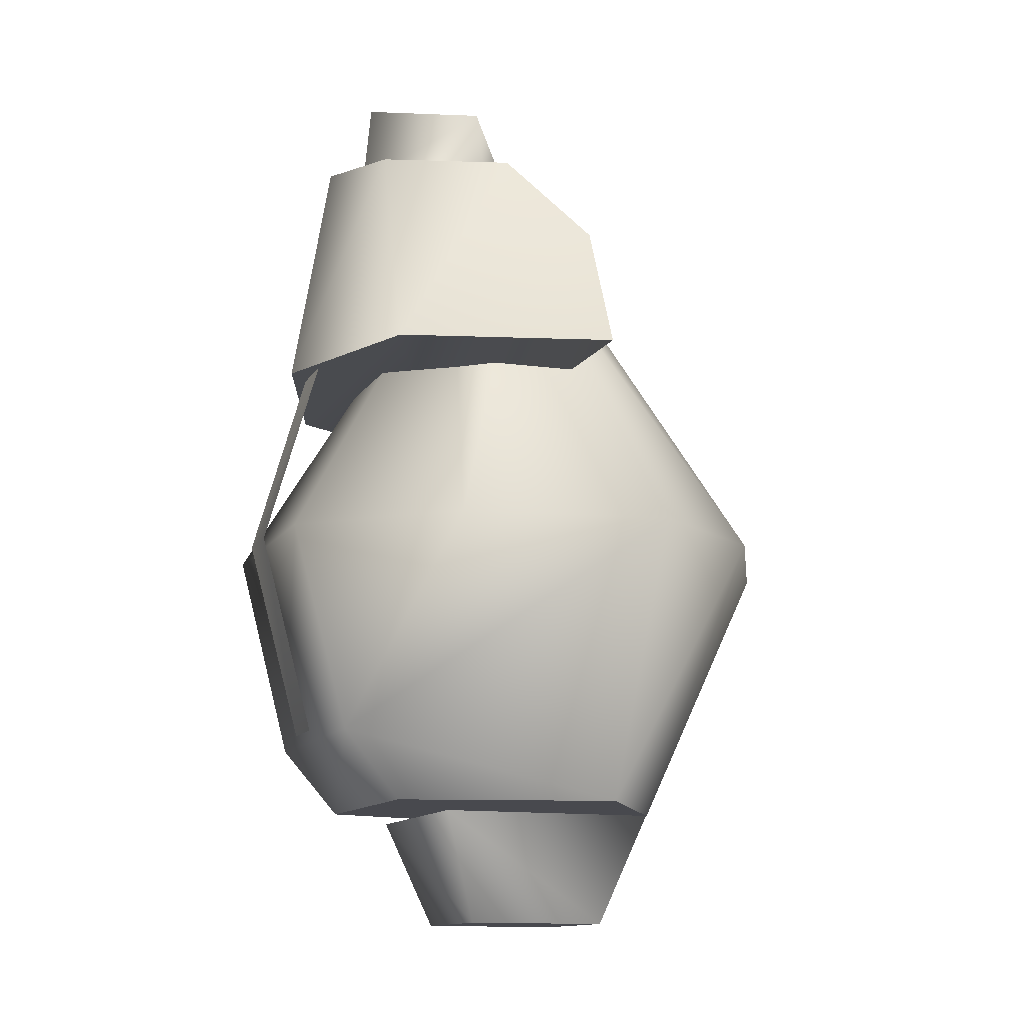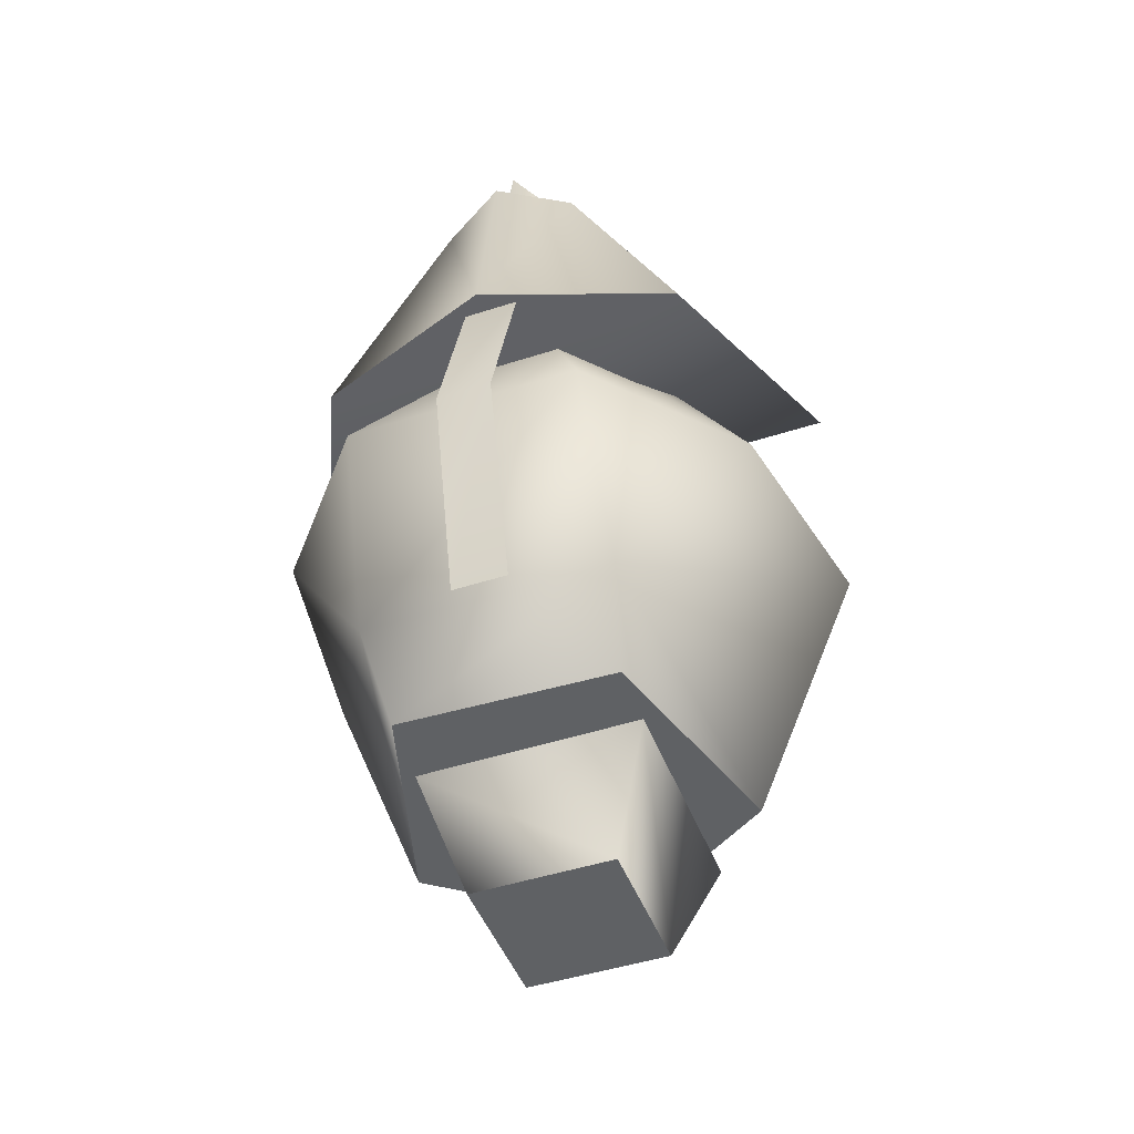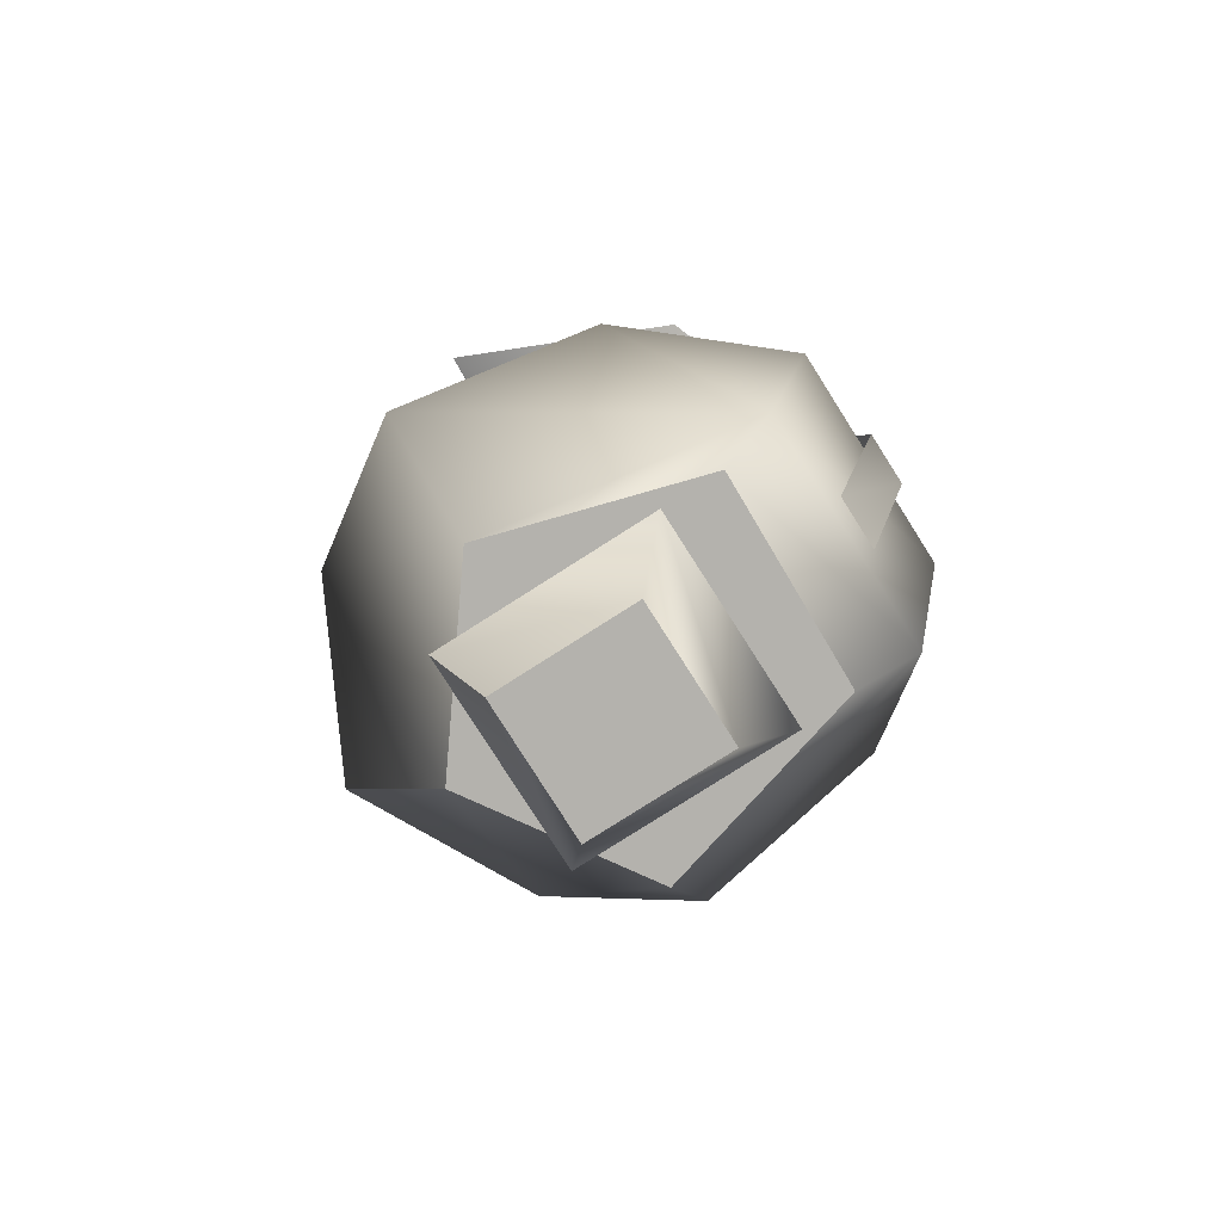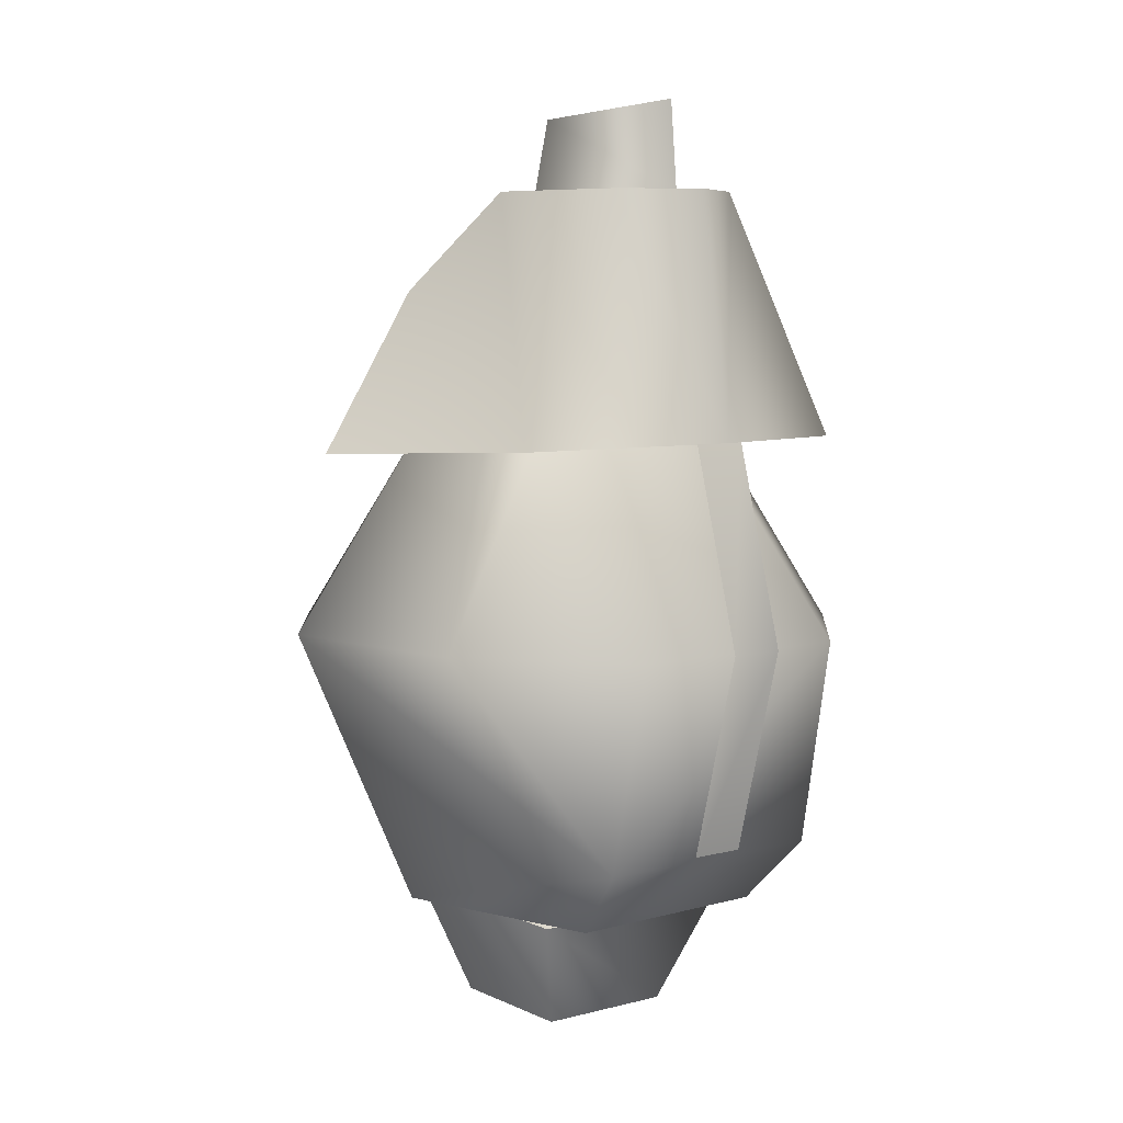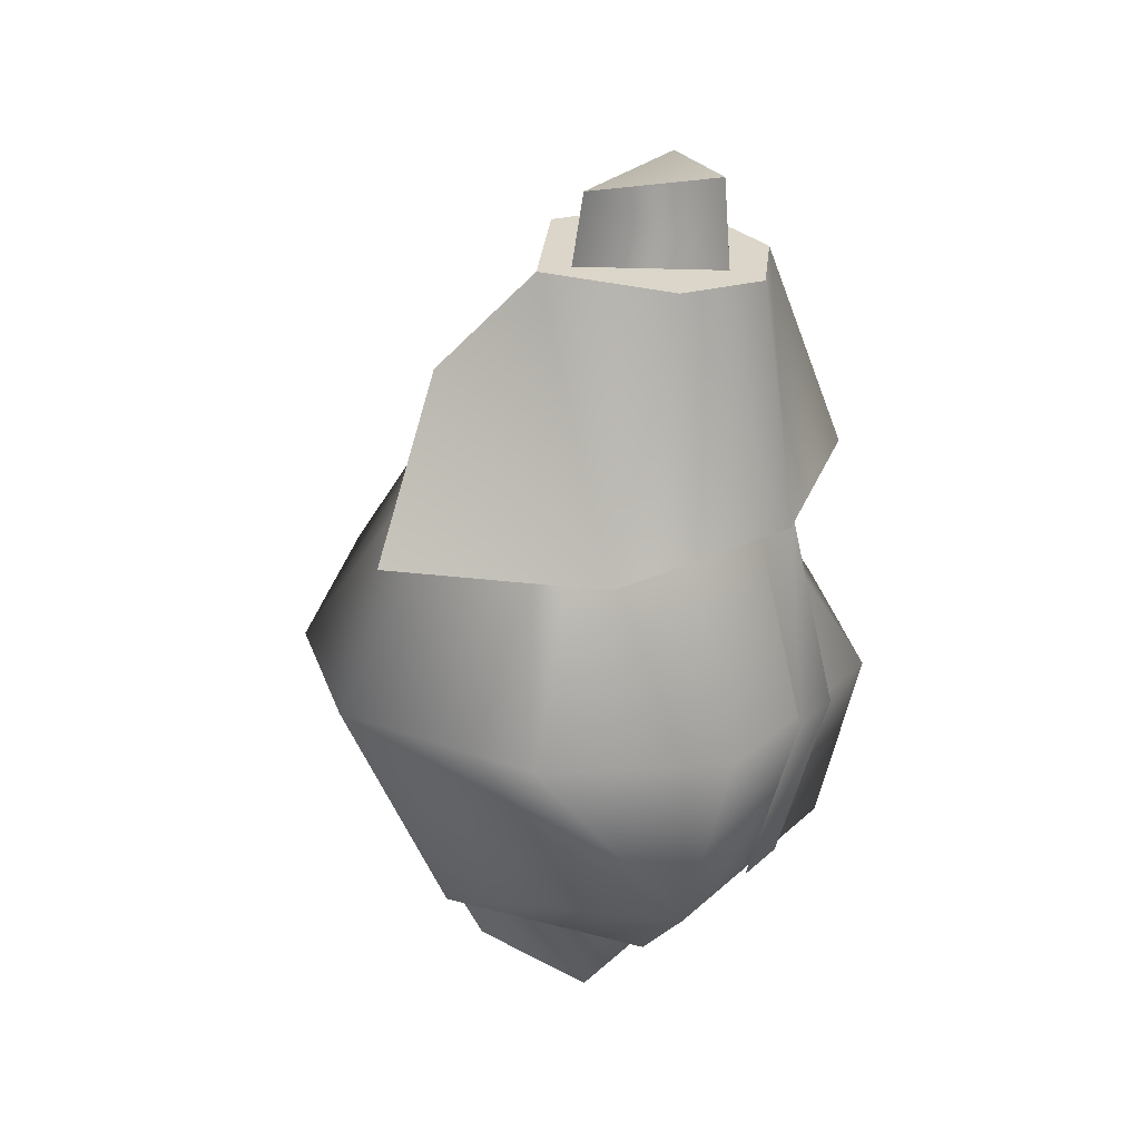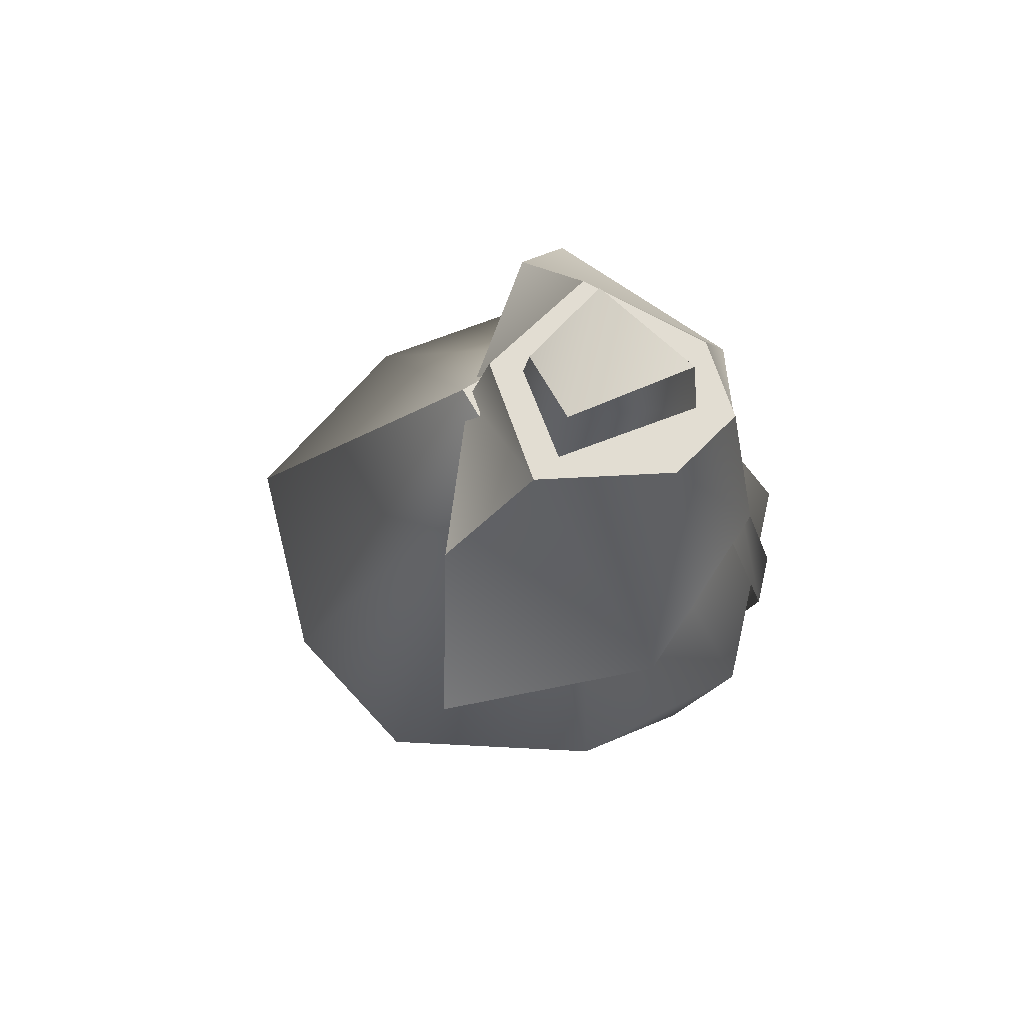
<metadata>
{"format":"obj","ext":"obj","renderer":"f3d","projection":"perspective","resolution":1024,"background":"white","views":[{"elev":-12.7,"azim":-110.5,"up":"+Z"},{"elev":-46.7,"azim":-159.7,"up":"+Z"},{"elev":-79.6,"azim":122.5,"up":"+Z"},{"elev":6.8,"azim":143.0,"up":"+Z"},{"elev":29.8,"azim":127.9,"up":"+Z"},{"elev":68.2,"azim":103.2,"up":"+Z"}]}
</metadata>
<code>
g cont
o main
v 4.515 3.126 3.353
v 5.293 -1.187 3.35
v 1.003 0.4693 10.82
v -2.761 6.053 3.355
v 1.979 6.063 3.355
v -0.4034 1.729 10.82
v -1.722 0.4746 10.82
v -5.312 3.128 3.356
v -0.4034 1.729 10.82
v -0.4034 1.729 10.82
v -5.312 3.128 3.356
v -2.761 6.053 3.355
v -4.238 -3.9 3.325
v -6.106 -1.173 3.357
v -1.722 0.4746 10.82
v 1.003 0.4693 10.82
v 3.428 -3.907 3.321
v -0.4034 -0.8341 10.82
v -0.4034 -0.8341 10.82
v 3.428 -3.907 3.321
v -0.4034 -5.891 3.293
v 1.909 4.949 -0.9979
v 5.293 -1.187 3.35
v 4.515 3.126 3.353
v -3.073 4.949 -0.9979
v 1.909 4.949 -0.9979
v -2.761 6.053 3.355
v -2.761 6.053 3.355
v 1.909 4.949 -0.9979
v 1.979 6.063 3.355
v -3.073 4.949 -0.9979
v -2.761 6.053 3.355
v -5.312 3.128 3.356
v -6.106 -1.173 3.357
v -4.238 -3.9 3.325
v -3.949 -0.8239 -2.411
v -3.949 -0.8239 -2.411
v -4.238 -3.9 3.325
v -0.4034 -3.134 -2.411
v 3.428 -3.907 3.321
v -0.4034 -3.134 -2.411
v -0.4034 -5.891 3.293
v -2.705 3.653 -2.411
v 1.681 3.786 -2.411
v -3.073 4.949 -0.9979
v -3.073 4.949 -0.9979
v 1.681 3.786 -2.411
v 1.909 4.949 -0.9979
v -0.4034 -0.8341 10.82
v -1.722 0.4746 10.82
v 1.003 0.4693 10.82
v 1.003 0.4693 10.82
v -1.722 0.4746 10.82
v -0.4034 1.729 10.82
v 0.9676 -1.284 -4.935
v 1.726 -2.062 -2.606
v 0.9676 1.68 -4.935
v 0.9676 1.68 -4.935
v 1.726 -2.062 -2.606
v 1.726 2.548 -2.606
v 0.9676 1.68 -4.935
v 1.726 2.548 -2.606
v -1.897 1.681 -4.935
v -1.897 1.681 -4.935
v 1.726 2.548 -2.606
v -2.739 2.554 -2.606
v -1.897 1.681 -4.935
v -2.739 2.554 -2.606
v -1.897 -1.295 -4.935
v -1.897 -1.295 -4.935
v -2.739 2.554 -2.606
v -2.739 -2.069 -2.606
v -1.897 -1.295 -4.935
v -2.739 -2.069 -2.606
v 0.9676 -1.284 -4.935
v 0.9676 -1.284 -4.935
v -2.739 -2.069 -2.606
v 1.726 -2.062 -2.606
v -1.897 -1.295 -4.935
v 0.9676 -1.284 -4.935
v -1.897 1.681 -4.935
v -1.897 1.681 -4.935
v 0.9676 -1.284 -4.935
v 0.9676 1.68 -4.935
v 2.973 -0.5549 -2.411
v 1.681 3.786 -2.411
v -2.705 3.653 -2.411
v -3.949 -0.8239 -2.411
v -0.4034 -3.134 -2.411
v -2.705 3.653 -2.411
v -2.705 3.653 -2.411
v -0.4034 -3.134 -2.411
v 2.973 -0.5549 -2.411
v 5.293 -1.187 3.35
v 3.428 -3.907 3.321
v 1.003 0.4693 10.82
v 5.293 -1.187 3.35
v 2.973 -0.5549 -2.411
v 3.428 -3.907 3.321
v 3.428 -3.907 3.321
v 2.973 -0.5549 -2.411
v -0.4034 -3.134 -2.411
v 1.979 6.063 3.355
v 4.515 3.126 3.353
v -0.4034 1.729 10.82
v -0.4034 1.729 10.82
v 4.515 3.126 3.353
v 1.003 0.4693 10.82
v -6.106 -1.173 3.357
v -5.312 3.128 3.356
v -1.722 0.4746 10.82
v -2.705 3.653 -2.411
v -3.073 4.949 -0.9979
v -3.949 -0.8239 -2.411
v -3.949 -0.8239 -2.411
v -3.073 4.949 -0.9979
v -6.106 -1.173 3.357
v 1.681 3.786 -2.411
v 2.973 -0.5549 -2.411
v 1.909 4.949 -0.9979
v 1.909 4.949 -0.9979
v 2.973 -0.5549 -2.411
v 5.293 -1.187 3.35
v 1.979 6.063 3.355
v 1.909 4.949 -0.9979
v 4.515 3.126 3.353
v -6.106 -1.173 3.357
v -3.073 4.949 -0.9979
v -5.312 3.128 3.356
v -0.4034 -5.891 3.293
v -0.4034 -3.134 -2.411
v -4.238 -3.9 3.325
v -0.4034 -5.891 3.293
v -4.238 -3.9 3.325
v -0.4034 -0.8341 10.82
v -0.4034 -0.8341 10.82
v -4.238 -3.9 3.325
v -1.722 0.4746 10.82
v -2.656 1.178 12.32
v -4.31 4.235 7.335
v -1.866 3.884 12.32
v -0.4034 5.602 7.408
v -1.866 3.884 12.32
v -4.31 4.235 7.335
v -0.4034 0.4445 12.32
v -0.4034 -0.2513 12.32
v -2.069 1.551 12.32
v -2.069 1.551 12.32
v -0.4034 -0.2513 12.32
v -2.656 1.178 12.32
v -1.866 3.884 12.32
v -0.4034 4.772 12.32
v -0.4034 3.977 12.32
v -0.4034 0.4445 12.32
v -2.069 1.551 12.32
v -0.4034 0.5673 13.03
v -0.4034 0.5673 13.03
v -2.069 1.551 12.32
v -1.83 1.643 13.75
v -2.069 1.551 12.32
v -0.4034 3.977 12.32
v -1.83 1.643 13.75
v -1.83 1.643 13.75
v -0.4034 3.977 12.32
v -0.4034 3.803 14.1
v -1.83 1.643 13.75
v -0.4034 3.803 14.1
v 1.023 1.643 13.75
v 1.849 1.178 12.32
v 1.06 3.884 12.32
v 3.482 4.226 7.311
v -0.4034 -0.7173 10.48
v -0.4034 -0.2513 12.32
v 1.849 1.178 12.32
v -0.4034 5.602 7.408
v 3.482 4.226 7.311
v 1.06 3.884 12.32
v 1.263 1.551 12.32
v 1.849 1.178 12.32
v -0.4034 0.4445 12.32
v -0.4034 0.4445 12.32
v 1.849 1.178 12.32
v -0.4034 -0.2513 12.32
v -0.4034 3.977 12.32
v -0.4034 4.772 12.32
v 1.06 3.884 12.32
v -0.4034 0.5673 13.03
v 1.023 1.643 13.75
v -0.4034 0.4445 12.32
v -0.4034 0.4445 12.32
v 1.023 1.643 13.75
v 1.263 1.551 12.32
v -0.4034 3.803 14.1
v -0.4034 3.977 12.32
v 1.023 1.643 13.75
v 1.023 1.643 13.75
v -0.4034 3.977 12.32
v 1.263 1.551 12.32
v 0.0066 6.321 3.358
v -1.112 6.321 3.358
v 0.0066 5.192 -0.8397
v 0.0066 5.192 -0.8397
v -1.112 6.321 3.358
v -1.112 5.192 -0.8397
v 0.0133 5.149 7.423
v -1.119 5.149 7.422
v 0.0066 6.321 3.358
v 0.0066 6.321 3.358
v -1.119 5.149 7.422
v -1.112 6.321 3.358
v -1.83 1.643 13.75
v 1.023 1.643 13.75
v -0.4034 0.5673 13.03
v -6.146 0.07095 7.131
v 5.339 0.07095 7.131
v -4.31 4.235 7.335
v 5.339 0.07095 7.131
v 3.482 4.226 7.311
v -4.31 4.235 7.335
v 3.482 4.226 7.311
v -0.4034 5.602 7.408
v -4.31 4.235 7.335
v 5.339 0.07095 7.131
v -6.146 0.07095 7.131
v 3.055 -0.3661 10.33
v 3.055 -0.3661 10.33
v -6.146 0.07095 7.131
v -3.862 -0.3661 10.33
v -0.4034 -0.7173 10.48
v 3.055 -0.3661 10.33
v -3.862 -0.3661 10.33
v -2.656 1.178 12.32
v -0.4034 -0.2513 12.32
v -0.4034 -0.7173 10.48
v 3.055 -0.3661 10.33
v -0.4034 -0.7173 10.48
v 1.849 1.178 12.32
v -3.862 -0.3661 10.33
v -2.656 1.178 12.32
v -0.4034 -0.7173 10.48
v -6.146 0.07095 7.131
v -4.31 4.235 7.335
v -3.862 -0.3661 10.33
v 5.339 0.07095 7.131
v 3.055 -0.3661 10.33
v 3.482 4.226 7.311
v 3.055 -0.3661 10.33
v 1.849 1.178 12.32
v 3.482 4.226 7.311
v -3.862 -0.3661 10.33
v -4.31 4.235 7.335
v -2.656 1.178 12.32
v -0.4034 4.772 12.32
v -1.866 3.884 12.32
v -0.4034 5.602 7.408
v -0.4034 4.772 12.32
v -0.4034 5.602 7.408
v 1.06 3.884 12.32
v -2.656 1.178 12.32
v -1.866 3.884 12.32
v -2.069 1.551 12.32
v -2.069 1.551 12.32
v -1.866 3.884 12.32
v -0.4034 3.977 12.32
v 1.849 1.178 12.32
v 1.263 1.551 12.32
v 1.06 3.884 12.32
v 1.06 3.884 12.32
v 1.263 1.551 12.32
v -0.4034 3.977 12.32
f 2 1 3
f 5 4 6
f 8 7 9
f 11 10 12
f 14 13 15
f 17 16 18
f 20 19 21
f 23 22 24
f 26 25 27
f 29 28 30
f 32 31 33
f 35 34 36
f 38 37 39
f 41 40 42
f 44 43 45
f 47 46 48
f 50 49 51
f 53 52 54
f 56 55 57
f 59 58 60
f 62 61 63
f 65 64 66
f 68 67 69
f 71 70 72
f 74 73 75
f 77 76 78
f 80 79 81
f 83 82 84
f 86 85 87
f 89 88 90
f 92 91 93
f 95 94 96
f 98 97 99
f 101 100 102
f 104 103 105
f 107 106 108
f 110 109 111
f 113 112 114
f 116 115 117
f 119 118 120
f 122 121 123
f 125 124 126
f 128 127 129
f 131 130 132
f 134 133 135
f 137 136 138
f 140 139 141
f 143 142 144
f 146 145 147
f 149 148 150
f 152 151 153
f 155 154 156
f 158 157 159
f 161 160 162
f 164 163 165
f 167 166 168
f 170 169 171
f 173 172 174
f 176 175 177
f 179 178 180
f 182 181 183
f 185 184 186
f 188 187 189
f 191 190 192
f 194 193 195
f 197 196 198
f 200 199 201
f 203 202 204
f 206 205 207
f 209 208 210
f 212 211 213
f 215 214 216
f 218 217 219
f 221 220 222
f 224 223 225
f 227 226 228
f 230 229 231
f 233 232 234
f 236 235 237
f 239 238 240
f 242 241 243
f 245 244 246
f 248 247 249
f 251 250 252
f 254 253 255
f 257 256 258
f 260 259 261
f 263 262 264
f 266 265 267
f 269 268 270

</code>
